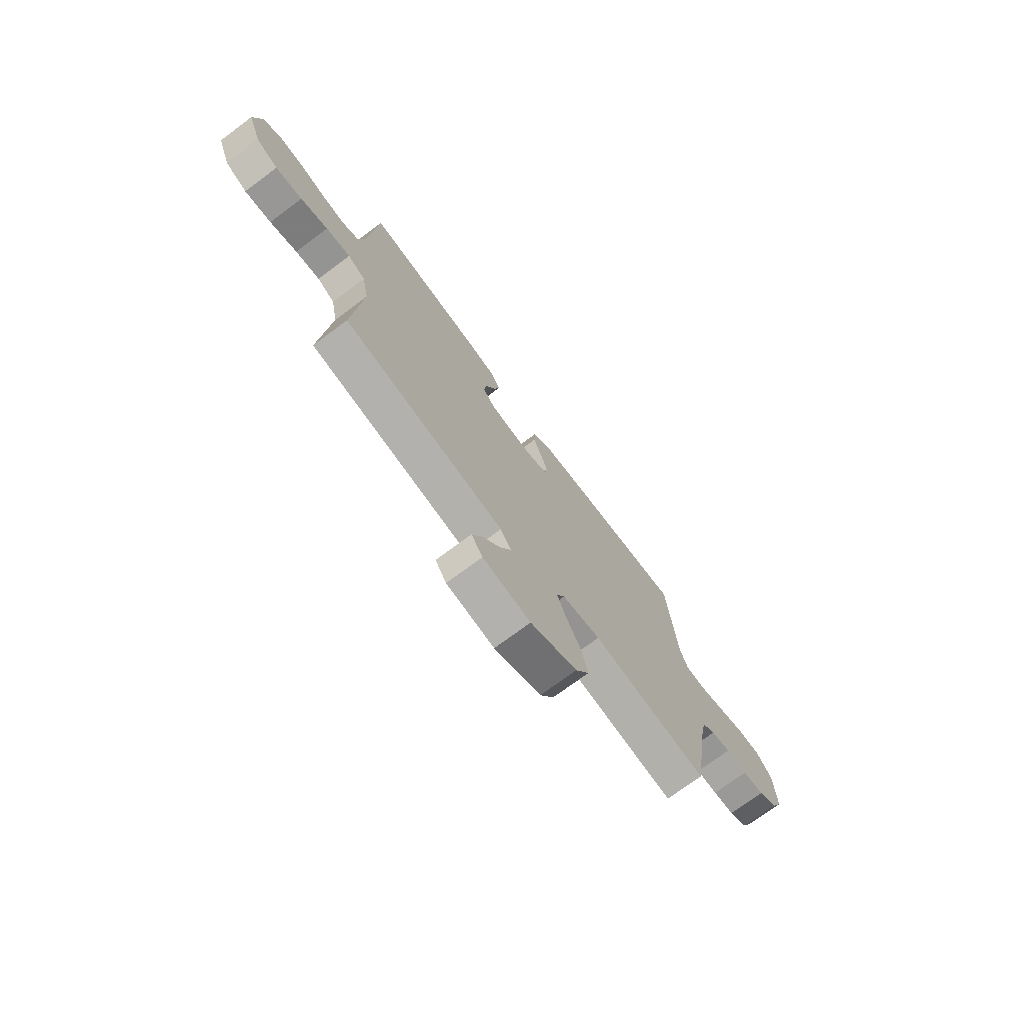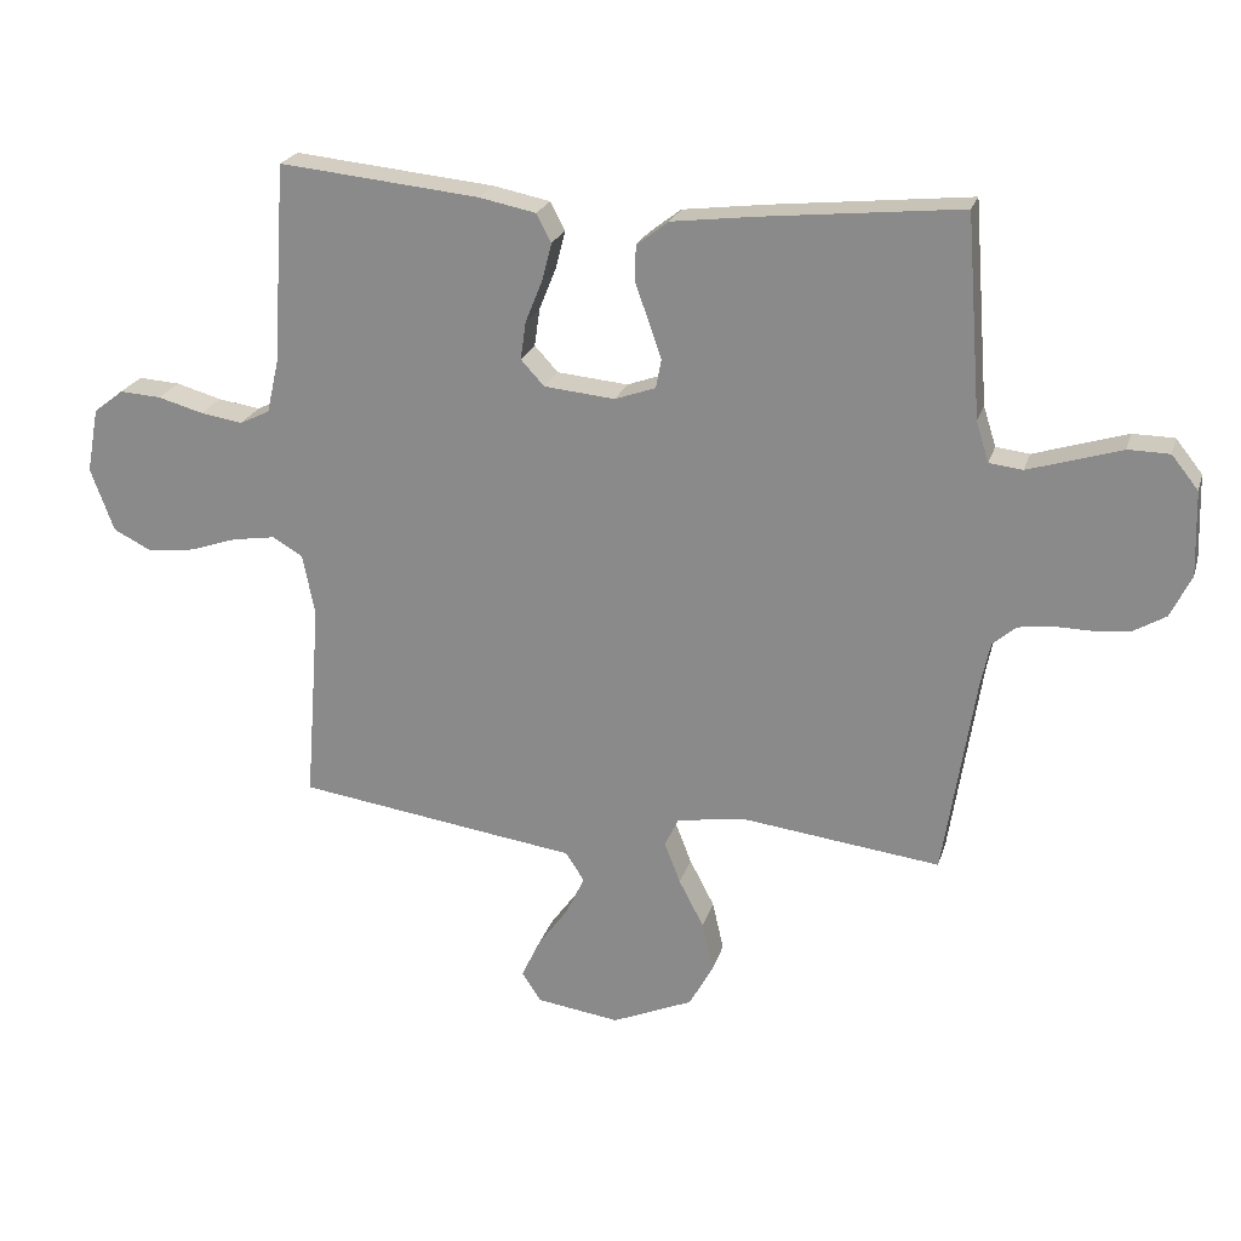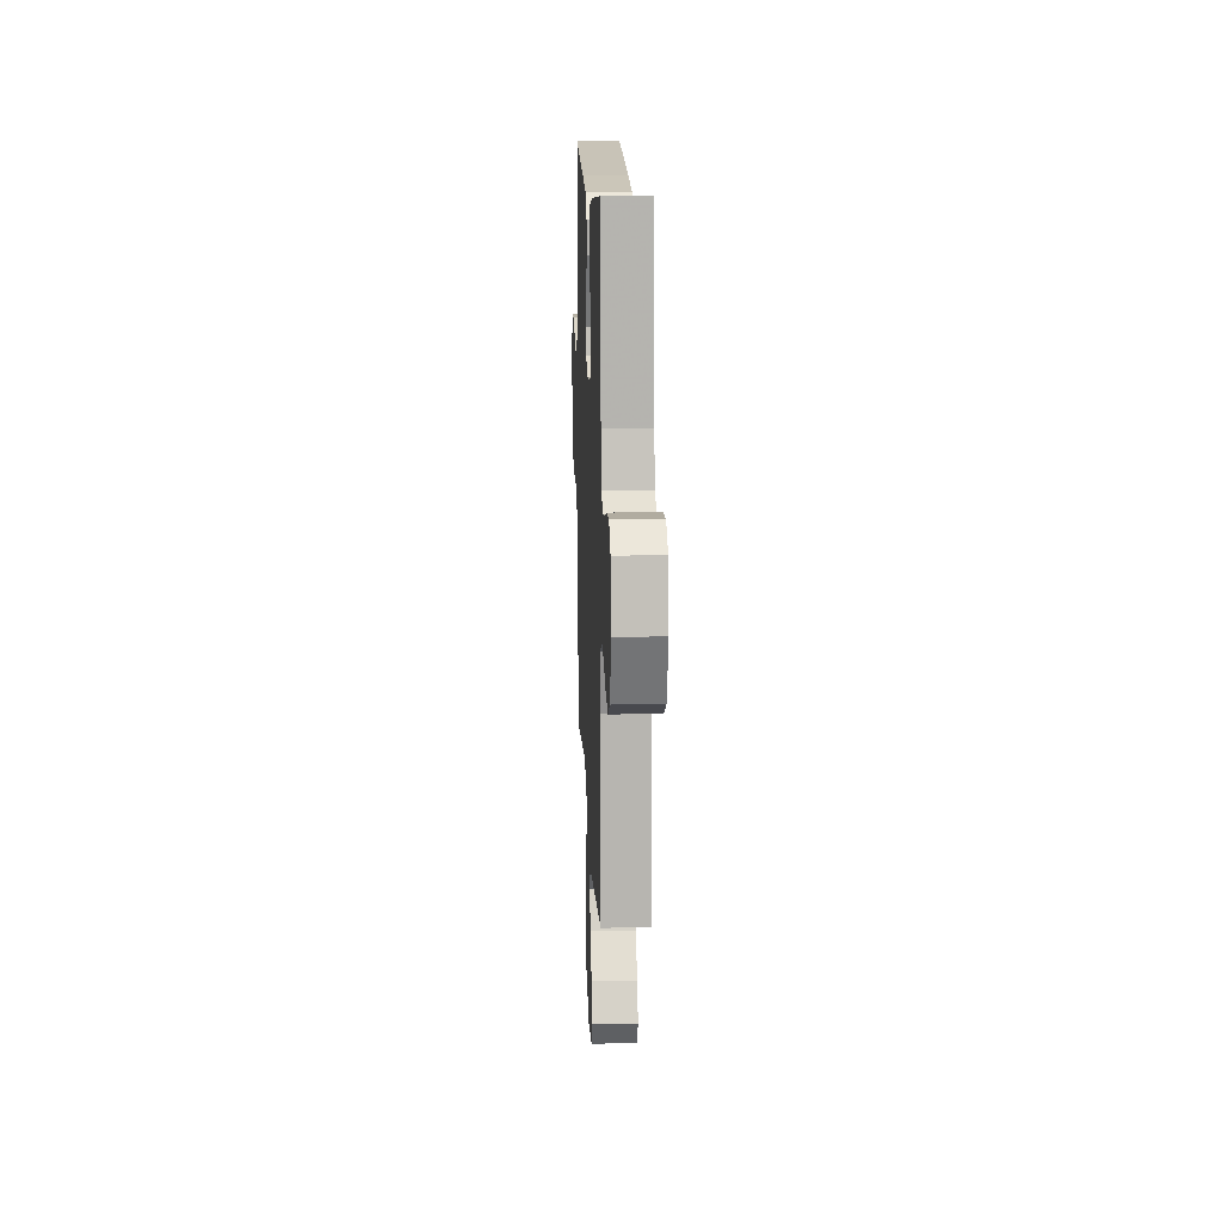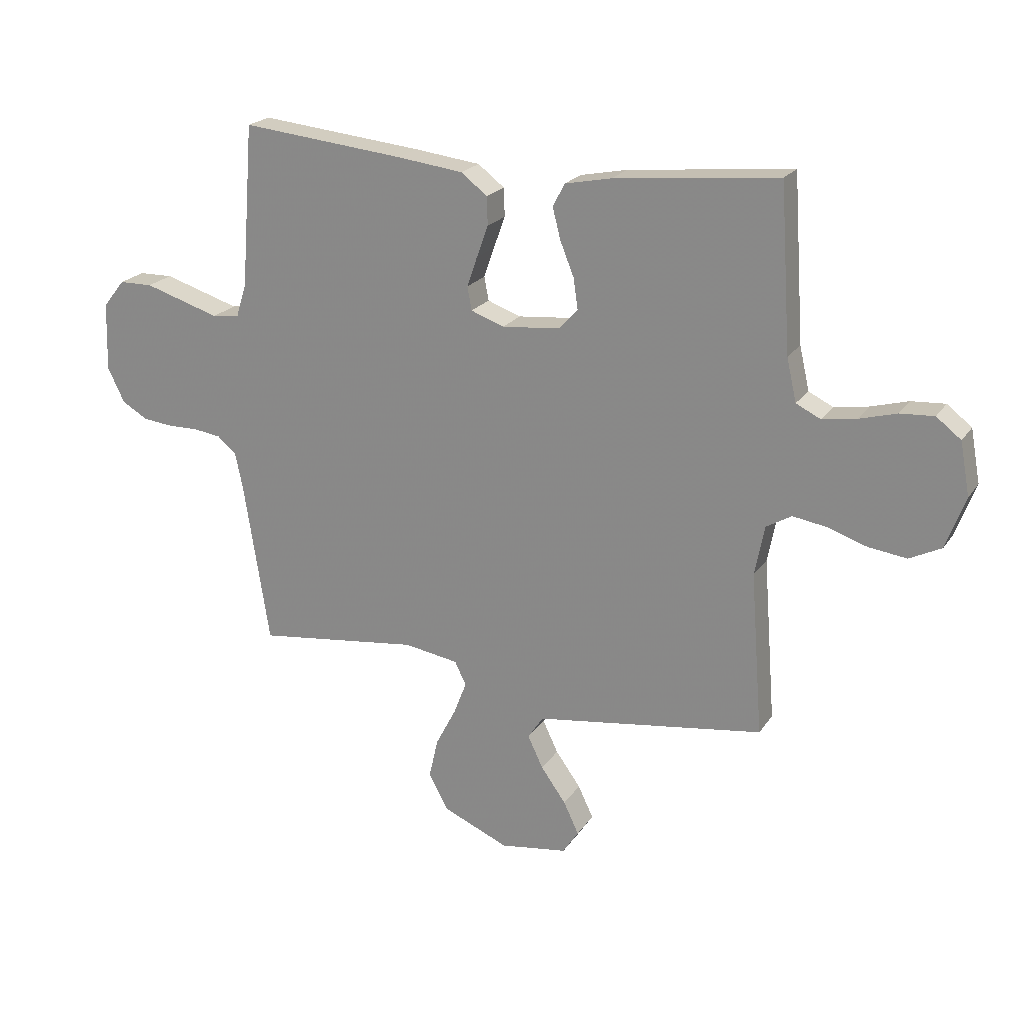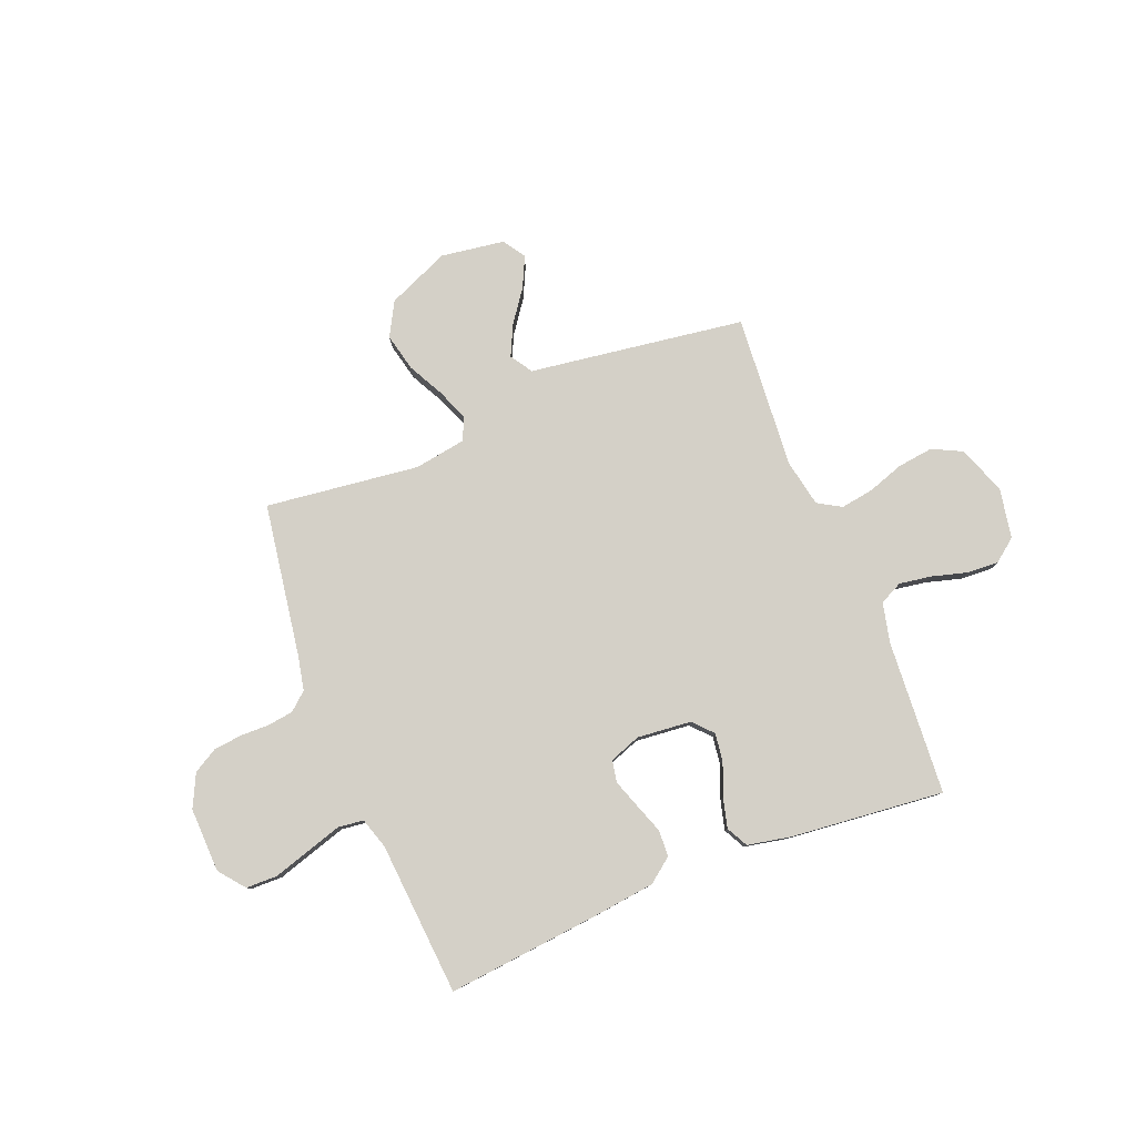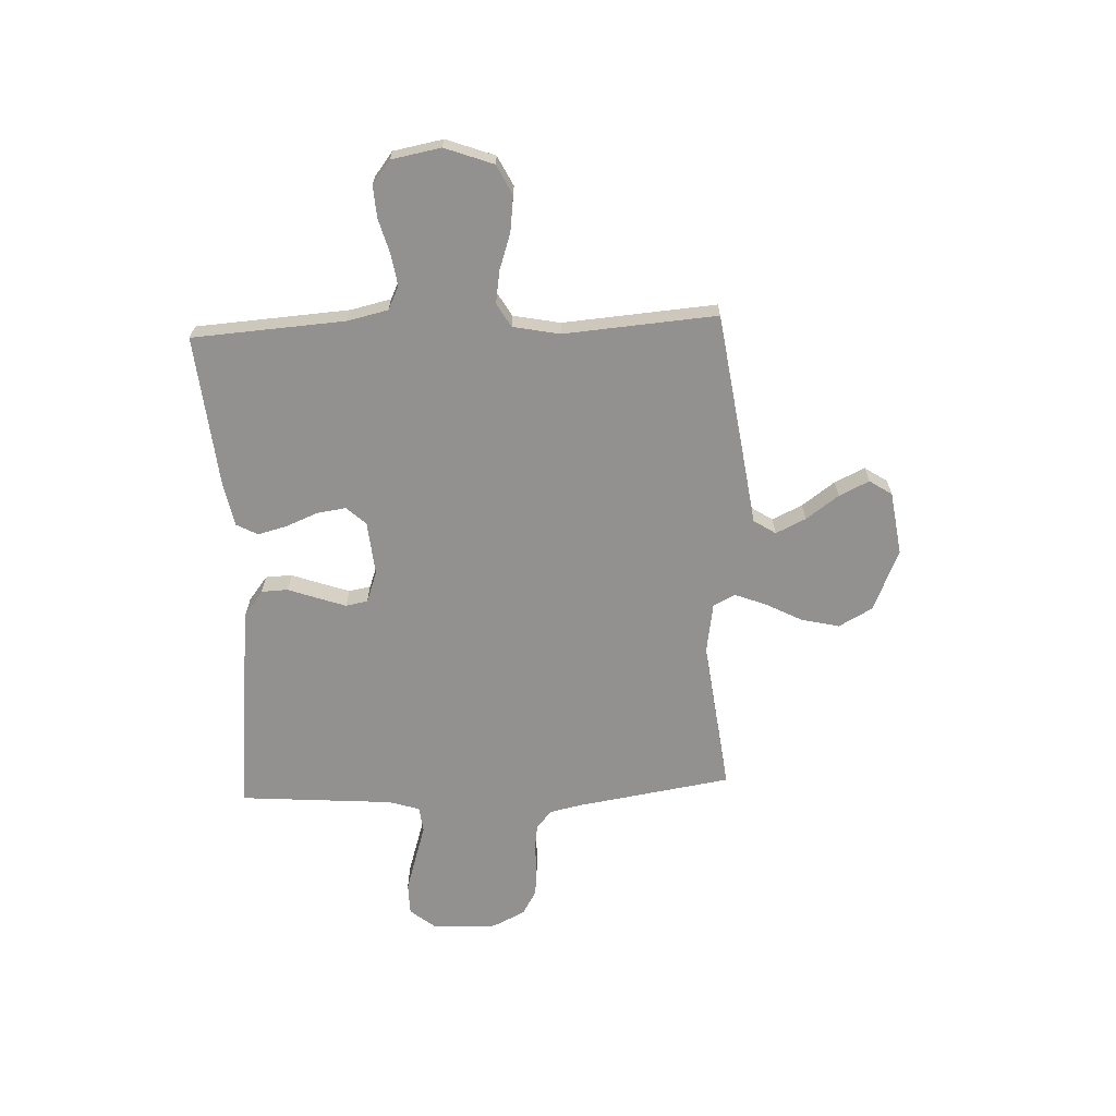
<metadata>
{"format":"obj","ext":"obj","renderer":"f3d","projection":"perspective","resolution":1024,"background":"white","views":[{"elev":-73.7,"azim":126.6,"up":"+Z"},{"elev":22.8,"azim":-164.8,"up":"+Z"},{"elev":13.8,"azim":87.6,"up":"+Z"},{"elev":21.3,"azim":24.6,"up":"+Z"},{"elev":79.9,"azim":-21.8,"up":"+Y"},{"elev":-66.1,"azim":92.5,"up":"+Y"}]}
</metadata>
<code>
v 0.5 0.07 0.5
v 0.52 0.07 0.2
v 0.538 0.07 0.121
v 0.583 0.07 0.099
v 0.646 0.07 0.109
v 0.714 0.07 0.128
v 0.776 0.07 0.132
v 0.821 0.07 0.097
v 0.839 0.07 0
v 0.804 0.07 -0.095
v 0.746 0.07 -0.124
v 0.676 0.07 -0.115
v 0.605 0.07 -0.091
v 0.541 0.07 -0.081
v 0.495 0.07 -0.108
v 0.477 0.07 -0.2
v 0.5 0.07 -0.5
v 0.2 0.07 -0.543
v 0.079 0.07 -0.56
v 0.051 0.07 -0.603
v 0.079 0.07 -0.662
v 0.125 0.07 -0.726
v 0.153 0.07 -0.785
v 0.124 0.07 -0.829
v 0 0.07 -0.847
v -0.121 0.07 -0.795
v -0.157 0.07 -0.729
v -0.14 0.07 -0.655
v -0.103 0.07 -0.584
v -0.079 0.07 -0.522
v -0.1 0.07 -0.479
v -0.2 0.07 -0.463
v -0.5 0.07 -0.5
v -0.547 0.07 -0.2
v -0.561 0.07 -0.134
v -0.596 0.07 -0.104
v -0.646 0.07 -0.097
v -0.702 0.07 -0.098
v -0.758 0.07 -0.092
v -0.806 0.07 -0.064
v -0.837 0.07 0
v -0.833 0.07 0.126
v -0.793 0.07 0.176
v -0.731 0.07 0.177
v -0.66 0.07 0.155
v -0.592 0.07 0.134
v -0.542 0.07 0.14
v -0.523 0.07 0.2
v -0.5 0.07 0.5
v -0.2 0.07 0.469
v -0.079 0.07 0.454
v -0.031 0.07 0.417
v -0.029 0.07 0.365
v -0.05 0.07 0.307
v -0.069 0.07 0.252
v -0.061 0.07 0.209
v 0 0.07 0.187
v 0.106 0.07 0.197
v 0.141 0.07 0.235
v 0.133 0.07 0.291
v 0.108 0.07 0.353
v 0.093 0.07 0.411
v 0.115 0.07 0.453
v 0.2 0.07 0.47
v 0.5 0 0.5
v 0.52 0 0.2
v 0.538 0 0.121
v 0.583 0 0.099
v 0.646 0 0.109
v 0.714 0 0.128
v 0.776 0 0.132
v 0.821 0 0.097
v 0.839 0 0
v 0.804 0 -0.095
v 0.746 0 -0.124
v 0.676 0 -0.115
v 0.605 0 -0.091
v 0.541 0 -0.081
v 0.495 0 -0.108
v 0.477 0 -0.2
v 0.5 0 -0.5
v 0.2 0 -0.543
v 0.079 0 -0.56
v 0.051 0 -0.603
v 0.079 0 -0.662
v 0.125 0 -0.726
v 0.153 0 -0.785
v 0.124 0 -0.829
v 0 0 -0.847
v -0.121 0 -0.795
v -0.157 0 -0.729
v -0.14 0 -0.655
v -0.103 0 -0.584
v -0.079 0 -0.522
v -0.1 0 -0.479
v -0.2 0 -0.463
v -0.5 0 -0.5
v -0.547 0 -0.2
v -0.561 0 -0.134
v -0.596 0 -0.104
v -0.646 0 -0.097
v -0.702 0 -0.098
v -0.758 0 -0.092
v -0.806 0 -0.064
v -0.837 0 0
v -0.833 0 0.126
v -0.793 0 0.176
v -0.731 0 0.177
v -0.66 0 0.155
v -0.592 0 0.134
v -0.542 0 0.14
v -0.523 0 0.2
v -0.5 0 0.5
v -0.2 0 0.469
v -0.079 0 0.454
v -0.031 0 0.417
v -0.029 0 0.365
v -0.05 0 0.307
v -0.069 0 0.252
v -0.061 0 0.209
v 0 0 0.187
v 0.106 0 0.197
v 0.141 0 0.235
v 0.133 0 0.291
v 0.108 0 0.353
v 0.093 0 0.411
v 0.115 0 0.453
v 0.2 0 0.47
f 64 1 2
f 63 64 2
f 62 63 2
f 61 62 2
f 60 61 2
f 59 60 2 3
f 58 59 3 4
f 57 58 4
f 52 53 54
f 51 52 54
f 50 51 54
f 49 50 54
f 48 49 54
f 47 48 54 55
f 43 44 45
f 42 43 45
f 41 42 45
f 40 41 45
f 39 40 45
f 38 39 45
f 37 38 45
f 36 37 45 46
f 35 36 46 47
f 32 33 34
f 47 55 56
f 35 47 56
f 34 35 56
f 32 34 56
f 31 32 56
f 27 28 29
f 26 27 29
f 25 26 29
f 24 25 29
f 23 24 29
f 22 23 29
f 21 22 29
f 20 21 29 30
f 16 17 18 19
f 15 16 19
f 11 12 13
f 10 11 13
f 9 10 13
f 8 9 13
f 7 8 13
f 6 7 13
f 5 6 13
f 4 5 13 14
f 57 4 14 15
f 31 56 57
f 30 31 57
f 20 30 57
f 19 20 57
f 15 19 57
f 66 65 128
f 66 128 127
f 66 127 126
f 66 126 125
f 66 125 124
f 67 66 124 123
f 68 67 123 122
f 68 122 121
f 118 117 116
f 118 116 115
f 118 115 114
f 118 114 113
f 118 113 112
f 119 118 112 111
f 109 108 107
f 109 107 106
f 109 106 105
f 109 105 104
f 109 104 103
f 109 103 102
f 109 102 101
f 110 109 101 100
f 111 110 100 99
f 98 97 96
f 120 119 111
f 120 111 99
f 120 99 98
f 120 98 96
f 120 96 95
f 93 92 91
f 93 91 90
f 93 90 89
f 93 89 88
f 93 88 87
f 93 87 86
f 93 86 85
f 94 93 85 84
f 83 82 81 80
f 83 80 79
f 77 76 75
f 77 75 74
f 77 74 73
f 77 73 72
f 77 72 71
f 77 71 70
f 77 70 69
f 78 77 69 68
f 79 78 68 121
f 121 120 95
f 121 95 94
f 121 94 84
f 121 84 83
f 121 83 79
f 1 65 66 2
f 2 66 67 3
f 3 67 68 4
f 4 68 69 5
f 5 69 70 6
f 6 70 71 7
f 7 71 72 8
f 8 72 73 9
f 9 73 74 10
f 10 74 75 11
f 11 75 76 12
f 12 76 77 13
f 13 77 78 14
f 14 78 79 15
f 15 79 80 16
f 16 80 81 17
f 17 81 82 18
f 18 82 83 19
f 19 83 84 20
f 20 84 85 21
f 21 85 86 22
f 22 86 87 23
f 23 87 88 24
f 24 88 89 25
f 25 89 90 26
f 26 90 91 27
f 27 91 92 28
f 28 92 93 29
f 29 93 94 30
f 30 94 95 31
f 31 95 96 32
f 32 96 97 33
f 33 97 98 34
f 34 98 99 35
f 35 99 100 36
f 36 100 101 37
f 37 101 102 38
f 38 102 103 39
f 39 103 104 40
f 40 104 105 41
f 41 105 106 42
f 42 106 107 43
f 43 107 108 44
f 44 108 109 45
f 45 109 110 46
f 46 110 111 47
f 47 111 112 48
f 48 112 113 49
f 49 113 114 50
f 50 114 115 51
f 51 115 116 52
f 52 116 117 53
f 53 117 118 54
f 54 118 119 55
f 55 119 120 56
f 56 120 121 57
f 57 121 122 58
f 58 122 123 59
f 59 123 124 60
f 60 124 125 61
f 61 125 126 62
f 62 126 127 63
f 63 127 128 64
f 64 128 65 1

</code>
